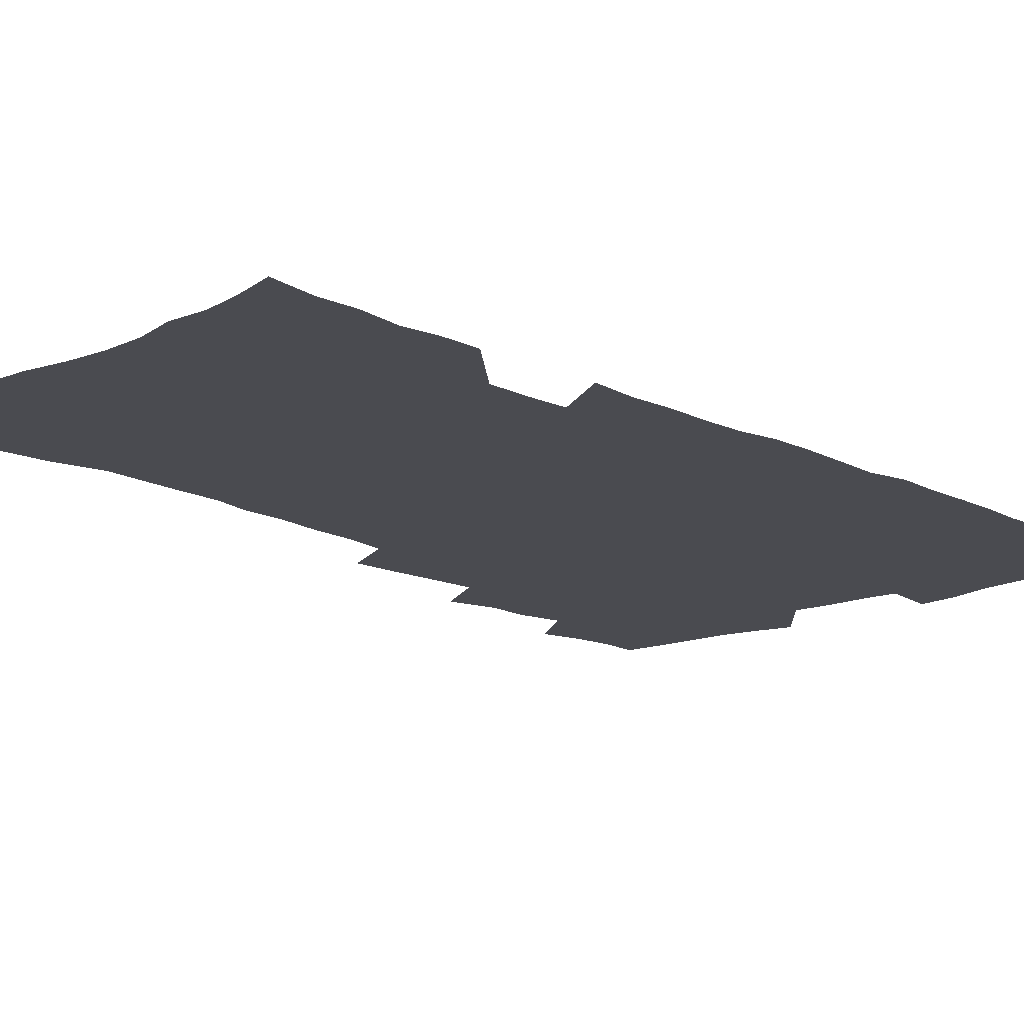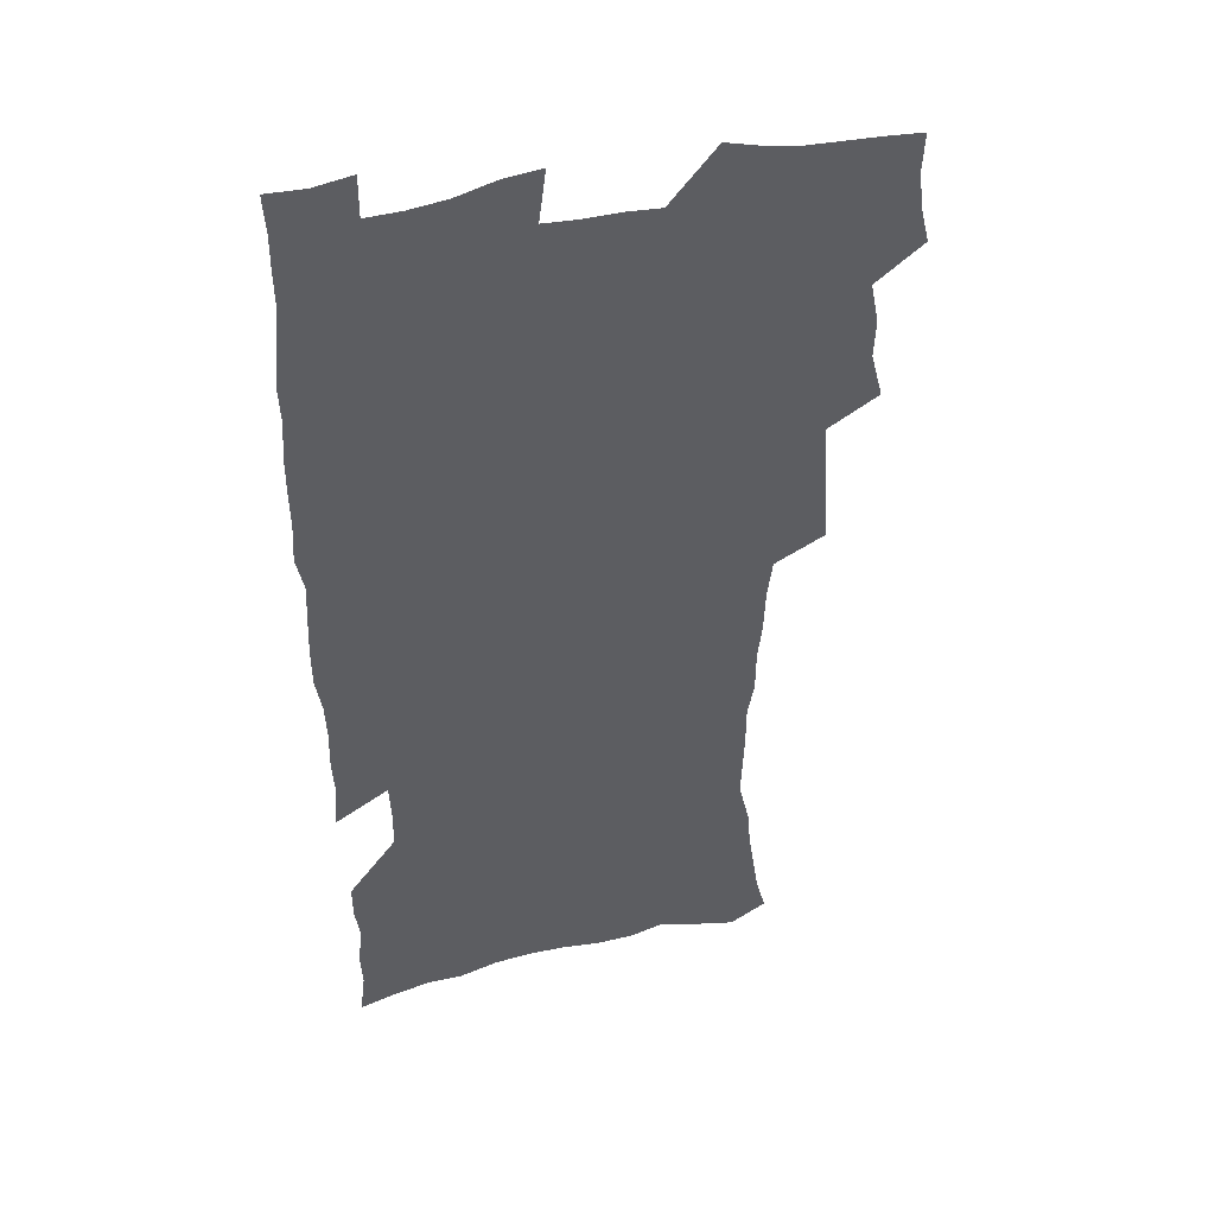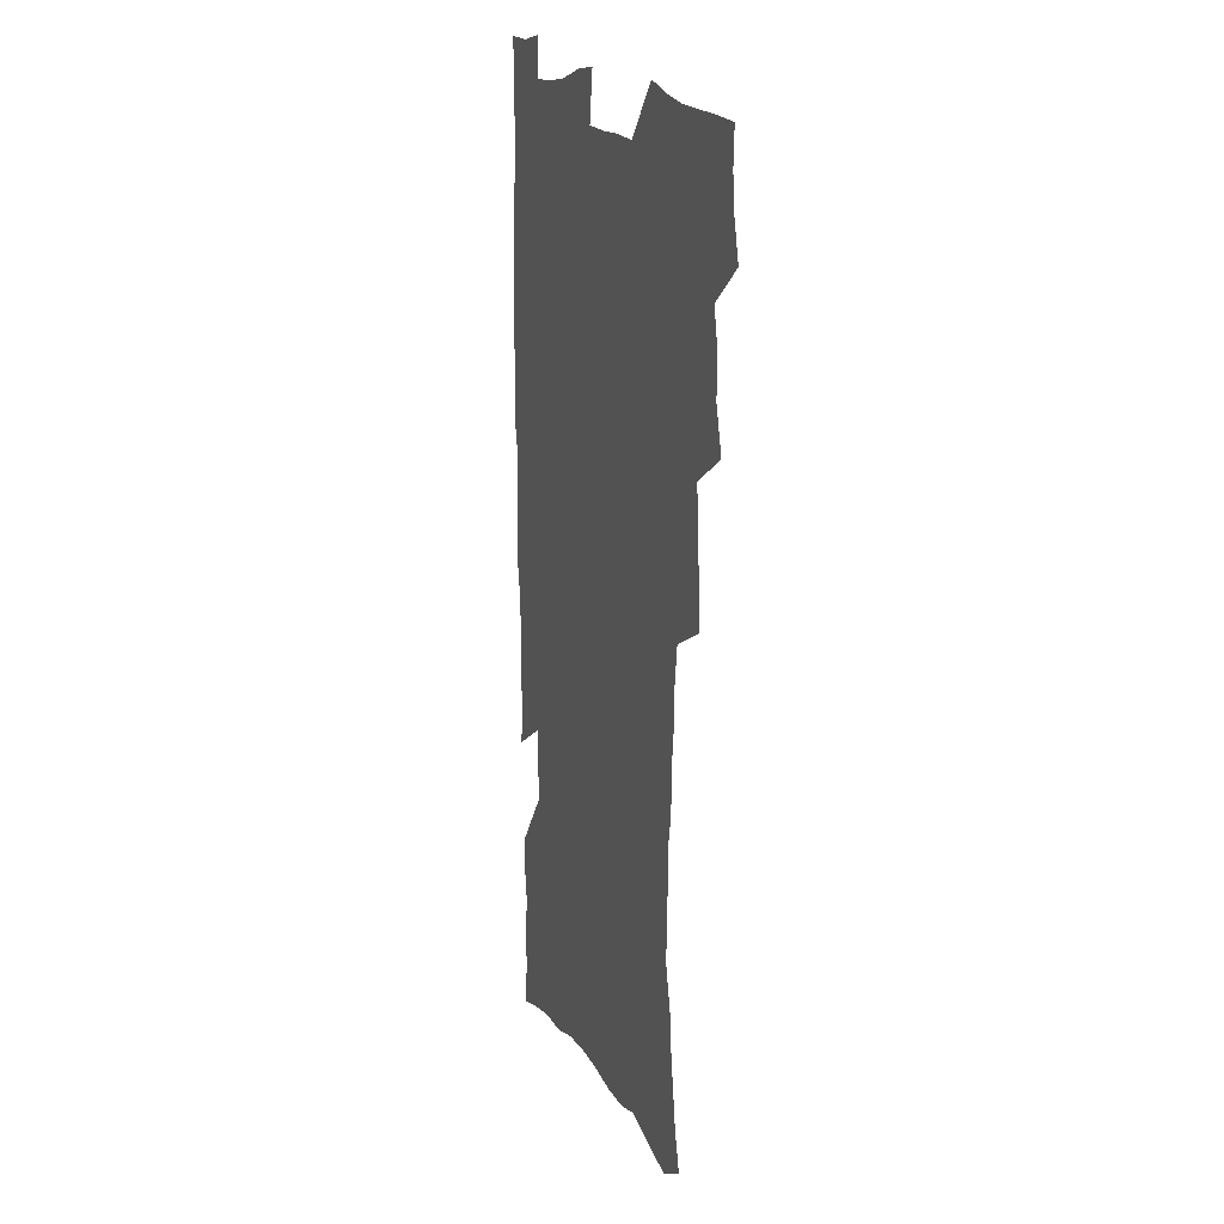
<metadata>
{"format":"obj","ext":"obj","renderer":"f3d","projection":"perspective","resolution":1024,"background":"white","views":[{"elev":-14.6,"azim":42.4,"up":"+Z"},{"elev":43.4,"azim":164.2,"up":"+Y"},{"elev":16.1,"azim":-110.3,"up":"+Y"}]}
</metadata>
<code>
v 475.2 522.6 0
v 479 538.2 0
v 480.6 553 0
v 479.8 568.1 0
v 487.3 456.9 0
v 492.1 475.5 0
v 491.5 491.1 0
v 494.8 507.8 0
v 495.4 523 0
v 497.4 538.1 0
v 496.6 553.1 0
v 494.8 569.2 0
v 504.8 391.4 0
v 505.7 409.4 0
v 507.1 427.2 0
v 508.2 444.7 0
v 509.5 461.5 0
v 510.6 477.7 0
v 511.5 493.3 0
v 510.9 508.2 0
v 514.1 523.9 0
v 513.2 538.5 0
v 511.9 553.5 0
v 509.8 569.9 0
v 519.7 174.6 0
v 523.8 190.6 0
v 526 205.2 0
v 528.4 220.6 0
v 529.7 235.7 0
v 534.2 254.7 0
v 533.6 268.9 0
v 533 284.1 0
v 532.9 301 0
v 530.2 315.1 0
v 530.1 332.5 0
v 528.2 348.2 0
v 527.6 365.7 0
v 525.4 381.4 0
v 525.9 399.2 0
v 527 416.6 0
v 526.7 432.4 0
v 528 449 0
v 527.5 464 0
v 529.2 479.9 0
v 529.9 494.8 0
v 528.7 509.4 0
v 529.2 524 0
v 528.4 538.9 0
v 526.8 554.3 0
v 524.8 570.5 0
v 534.7 166.4 0
v 541.2 185 0
v 542 198.4 0
v 544.2 214.2 0
v 549 233.4 0
v 549.6 248.5 0
v 550.5 264.2 0
v 549 277.6 0
v 548.6 292.9 0
v 548.6 309.7 0
v 548 325.7 0
v 547.2 341.4 0
v 545.2 356 0
v 545.8 373.5 0
v 543.6 387.9 0
v 543.2 403.8 0
v 543.8 420.2 0
v 543.2 435.3 0
v 543.6 450.7 0
v 544.8 466.4 0
v 544.3 480.8 0
v 545.5 495.7 0
v 546.5 510 0
v 545.4 524.1 0
v 543.6 539.5 0
v 541.3 556.3 0
v 539.1 573.1 0
v 550.6 170.6 0
v 554.8 187.2 0
v 558.8 205.2 0
v 562.8 224.2 0
v 563.9 239.8 0
v 565.7 256.8 0
v 565.4 271.3 0
v 564.7 285.5 0
v 563.2 299.1 0
v 562.8 315 0
v 562.5 331 0
v 561.1 345.3 0
v 561.4 362.4 0
v 560.7 377.5 0
v 559.1 391.6 0
v 558.9 407.1 0
v 559.3 422.7 0
v 559.8 438.3 0
v 560.2 453.3 0
v 560.1 467.7 0
v 560.5 482.3 0
v 560.7 496.5 0
v 560.8 510.4 0
v 560 524.5 0
v 558.8 539.4 0
v 557.4 554.9 0
v 553.1 576.8 0
v 568.2 175.9 0
v 571.2 192.3 0
v 575.7 212.9 0
v 577.6 229.9 0
v 578 244.7 0
v 578.5 260 0
v 578.1 274.3 0
v 577.8 289.2 0
v 576.4 302.5 0
v 577.3 320.7 0
v 576.4 334.9 0
v 575 348.7 0
v 575.8 366.2 0
v 574.2 379.5 0
v 575.5 396.5 0
v 575.1 410.9 0
v 574.6 425 0
v 574.7 439.9 0
v 575 454.6 0
v 573.9 468.1 0
v 574.8 482.9 0
v 575.3 497.1 0
v 574.9 510.9 0
v 574 525.2 0
v 574 538.9 0
v 572.4 554.6 0
v 581.3 172.7 0
v 586.4 196.1 0
v 589.2 215.2 0
v 590.1 231.1 0
v 590.7 246.6 0
v 590.9 261.6 0
v 591.2 277.7 0
v 590.5 291.4 0
v 590 306.2 0
v 590.1 322.1 0
v 589.6 337.2 0
v 589.5 352.9 0
v 589.3 368.2 0
v 589.2 383.1 0
v 589 397.7 0
v 588.4 411.1 0
v 589 426.9 0
v 588.4 440.5 0
v 589 455.4 0
v 588.8 469.3 0
v 588.9 483.3 0
v 589.3 497.2 0
v 589.2 511.1 0
v 588.7 525.2 0
v 588 539.7 0
v 586.8 555.6 0
v 596.3 172.8 0
v 599.7 194.4 0
v 602.9 218.8 0
v 603.5 234.5 0
v 603.8 249.5 0
v 603.7 263.7 0
v 603.7 278.5 0
v 603.7 294.4 0
v 603.7 310.1 0
v 603.2 324.1 0
v 603.3 340.2 0
v 603.1 355.2 0
v 602.9 369.9 0
v 602.7 384.3 0
v 602.7 398.8 0
v 602.7 413.3 0
v 602.8 427.9 0
v 603.2 442.6 0
v 603 456.2 0
v 603.2 470.3 0
v 603.3 483.9 0
v 603 497.6 0
v 603.3 511.4 0
v 603 525.5 0
v 602.2 540.4 0
v 601.5 555.4 0
v 612.3 175.1 0
v 614.1 196.1 0
v 615.6 218.1 0
v 616 234.2 0
v 616.1 250 0
v 616.1 262.9 0
v 616.5 280.8 0
v 616.4 294.6 0
v 616.3 309.9 0
v 616.2 325.4 0
v 616.3 341.9 0
v 616.2 355.9 0
v 616.1 370.1 0
v 616 384 0
v 616.1 398.8 0
v 616.2 412.6 0
v 616.4 427.9 0
v 616.6 442.3 0
v 616.7 456.2 0
v 616.8 470.3 0
v 616.9 484 0
v 617.3 497.8 0
v 617.3 511.6 0
v 617.3 525.4 0
v 617 539.8 0
v 616 556.3 0
v 613.1 577.6 0
v 627.8 175.9 0
v 628.2 197.8 0
v 628.5 217.2 0
v 628.6 234.2 0
v 628.7 249.2 0
v 629 265.6 0
v 629 280.9 0
v 629 295.1 0
v 629.1 309.5 0
v 629.1 323.8 0
v 629.1 340.9 0
v 629.1 356 0
v 629.2 370.2 0
v 629.3 385.3 0
v 629.5 398.9 0
v 629.7 413.3 0
v 630 427.4 0
v 630 442.2 0
v 630.3 455.8 0
v 630.3 470.4 0
v 630.6 483.8 0
v 630.9 497.7 0
v 631.3 511.5 0
v 631.5 525.5 0
v 631.3 540.2 0
v 630.9 555.4 0
v 628.5 576 0
v 643 175 0
v 642 197.3 0
v 641.6 216.1 0
v 641.6 232 0
v 641.4 248.6 0
v 641.8 263.5 0
v 641.5 279.9 0
v 641.5 295 0
v 641.9 308.6 0
v 641.9 326.2 0
v 642 340.5 0
v 642.2 355 0
v 642.5 369.2 0
v 642.6 384 0
v 642.9 398.3 0
v 642.9 413 0
v 643.8 426.2 0
v 643.5 441.5 0
v 644.1 455.4 0
v 644 469.9 0
v 644.2 483.7 0
v 645 497.4 0
v 645.3 511.3 0
v 645.8 525.3 0
v 646.2 539.2 0
v 645.8 554.6 0
v 645.2 571.5 0
v 658.6 171.1 0
v 656.3 194.5 0
v 655 214 0
v 654.8 229.8 0
v 655.5 243.9 0
v 654.5 262 0
v 654.6 277.2 0
v 654.6 292.5 0
v 654.8 308 0
v 655.3 322.9 0
v 655.5 337.9 0
v 655.9 352.5 0
v 655.9 367.7 0
v 656.1 382.4 0
v 656.5 396.9 0
v 656.8 411.4 0
v 657.3 425.6 0
v 659.2 438.8 0
v 658.3 454.5 0
v 659.1 468.2 0
v 658.8 482.8 0
v 658.9 497.1 0
v 658.8 510.9 0
v 660.5 525 0
v 660.3 539.2 0
v 660.5 553.9 0
v 660.4 569.7 0
v 673 171.6 0
v 671.7 189.1 0
v 669.4 209.7 0
v 669.1 225.8 0
v 668.3 242.5 0
v 668.2 257.7 0
v 668 273.4 0
v 668 289.1 0
v 669 303.5 0
v 668.9 319.5 0
v 670.8 332.8 0
v 670 349.4 0
v 670.5 364.1 0
v 670.9 379 0
v 672.1 393.1 0
v 671.7 408.7 0
v 671.6 423.8 0
v 672.8 438 0
v 672.4 453.2 0
v 673.1 467.3 0
v 673 482.1 0
v 673.3 496.3 0
v 676 510.4 0
v 675.5 524.8 0
v 674.9 539.4 0
v 675.1 553.8 0
v 675.2 569.3 0
v 675.1 586.2 0
v 688.1 168.8 0
v 685.4 188.4 0
v 684.2 205.2 0
v 684.5 220.2 0
v 683 237.4 0
v 681.9 253.5 0
v 682.7 267.3 0
v 682.5 283.3 0
v 683.3 298.7 0
v 683.7 314.5 0
v 684.4 329.8 0
v 684.8 345 0
v 685.6 359.8 0
v 686.2 374.8 0
v 687.9 389 0
v 687.6 404.8 0
v 687.7 420.1 0
v 688.8 434.8 0
v 688.4 450.3 0
v 688.3 465.3 0
v 690 479.6 0
v 689.4 494.7 0
v 691.1 509.2 0
v 690 524.8 0
v 689.8 539.3 0
v 689.4 553.5 0
v 690.2 568.4 0
v 690.8 583.7 0
v 703.5 164.7 0
v 701.2 183 0
v 702.1 197.4 0
v 700.3 214.3 0
v 702.2 227.5 0
v 702.4 242.3 0
v 705.2 286.1 0
v 703.9 303.9 0
v 704.8 319.3 0
v 704.5 335.8 0
v 705.1 351.3 0
v 707.6 365.6 0
v 707.8 381.4 0
v 707.2 397.8 0
v 706.5 414.3 0
v 709.6 428.6 0
v 708.7 444.9 0
v 709 460.5 0
v 708.9 476 0
v 707.8 492 0
v 708.5 507 0
v 706.7 523.3 0
v 705.3 539 0
v 705.6 553.9 0
v 705.4 568.5 0
v 706.4 584.3 0
f 8 9 1
f 1 9 2
f 9 10 2
f 2 10 3
f 10 11 3
f 3 11 4
f 11 12 4
f 16 17 5
f 5 17 6
f 17 18 6
f 6 18 7
f 18 19 7
f 7 19 8
f 19 20 8
f 8 20 9
f 20 21 9
f 9 21 10
f 21 22 10
f 10 22 11
f 22 23 11
f 11 23 12
f 23 24 12
f 38 39 13
f 13 39 14
f 39 40 14
f 14 40 15
f 40 41 15
f 15 41 16
f 41 42 16
f 16 42 17
f 42 43 17
f 17 43 18
f 43 44 18
f 18 44 19
f 44 45 19
f 19 45 20
f 45 46 20
f 20 46 21
f 46 47 21
f 21 47 22
f 47 48 22
f 22 48 23
f 48 49 23
f 23 49 24
f 49 50 24
f 51 52 25
f 25 52 26
f 52 53 26
f 26 53 27
f 53 54 27
f 27 54 28
f 54 55 28
f 28 55 29
f 55 56 29
f 29 56 30
f 56 57 30
f 30 57 31
f 57 58 31
f 31 58 32
f 58 59 32
f 32 59 33
f 59 60 33
f 33 60 34
f 60 61 34
f 34 61 35
f 61 62 35
f 35 62 36
f 62 63 36
f 36 63 37
f 63 64 37
f 37 64 38
f 64 65 38
f 38 65 39
f 65 66 39
f 39 66 40
f 66 67 40
f 40 67 41
f 67 68 41
f 41 68 42
f 68 69 42
f 42 69 43
f 69 70 43
f 43 70 44
f 70 71 44
f 44 71 45
f 71 72 45
f 45 72 46
f 72 73 46
f 46 73 47
f 73 74 47
f 47 74 48
f 74 75 48
f 48 75 49
f 75 76 49
f 49 76 50
f 76 77 50
f 51 78 52
f 78 79 52
f 52 79 53
f 79 80 53
f 53 80 54
f 80 81 54
f 54 81 55
f 81 82 55
f 55 82 56
f 82 83 56
f 56 83 57
f 83 84 57
f 57 84 58
f 84 85 58
f 58 85 59
f 85 86 59
f 59 86 60
f 86 87 60
f 60 87 61
f 87 88 61
f 61 88 62
f 88 89 62
f 62 89 63
f 89 90 63
f 63 90 64
f 90 91 64
f 64 91 65
f 91 92 65
f 65 92 66
f 92 93 66
f 66 93 67
f 93 94 67
f 67 94 68
f 94 95 68
f 68 95 69
f 95 96 69
f 69 96 70
f 96 97 70
f 70 97 71
f 97 98 71
f 71 98 72
f 98 99 72
f 72 99 73
f 99 100 73
f 73 100 74
f 100 101 74
f 74 101 75
f 101 102 75
f 75 102 76
f 102 103 76
f 76 103 77
f 103 104 77
f 78 105 79
f 105 106 79
f 79 106 80
f 106 107 80
f 80 107 81
f 107 108 81
f 81 108 82
f 108 109 82
f 82 109 83
f 109 110 83
f 83 110 84
f 110 111 84
f 84 111 85
f 111 112 85
f 85 112 86
f 112 113 86
f 86 113 87
f 113 114 87
f 87 114 88
f 114 115 88
f 88 115 89
f 115 116 89
f 89 116 90
f 116 117 90
f 90 117 91
f 117 118 91
f 91 118 92
f 118 119 92
f 92 119 93
f 119 120 93
f 93 120 94
f 120 121 94
f 94 121 95
f 121 122 95
f 95 122 96
f 122 123 96
f 96 123 97
f 123 124 97
f 97 124 98
f 124 125 98
f 98 125 99
f 125 126 99
f 99 126 100
f 126 127 100
f 100 127 101
f 127 128 101
f 101 128 102
f 128 129 102
f 102 129 103
f 129 130 103
f 103 130 104
f 105 131 106
f 131 132 106
f 106 132 107
f 132 133 107
f 107 133 108
f 133 134 108
f 108 134 109
f 134 135 109
f 109 135 110
f 135 136 110
f 110 136 111
f 136 137 111
f 111 137 112
f 137 138 112
f 112 138 113
f 138 139 113
f 113 139 114
f 139 140 114
f 114 140 115
f 140 141 115
f 115 141 116
f 141 142 116
f 116 142 117
f 142 143 117
f 117 143 118
f 143 144 118
f 118 144 119
f 144 145 119
f 119 145 120
f 145 146 120
f 120 146 121
f 146 147 121
f 121 147 122
f 147 148 122
f 122 148 123
f 148 149 123
f 123 149 124
f 149 150 124
f 124 150 125
f 150 151 125
f 125 151 126
f 151 152 126
f 126 152 127
f 152 153 127
f 127 153 128
f 153 154 128
f 128 154 129
f 154 155 129
f 129 155 130
f 155 156 130
f 131 157 132
f 157 158 132
f 132 158 133
f 158 159 133
f 133 159 134
f 159 160 134
f 134 160 135
f 160 161 135
f 135 161 136
f 161 162 136
f 136 162 137
f 162 163 137
f 137 163 138
f 163 164 138
f 138 164 139
f 164 165 139
f 139 165 140
f 165 166 140
f 140 166 141
f 166 167 141
f 141 167 142
f 167 168 142
f 142 168 143
f 168 169 143
f 143 169 144
f 169 170 144
f 144 170 145
f 170 171 145
f 145 171 146
f 171 172 146
f 146 172 147
f 172 173 147
f 147 173 148
f 173 174 148
f 148 174 149
f 174 175 149
f 149 175 150
f 175 176 150
f 150 176 151
f 176 177 151
f 151 177 152
f 177 178 152
f 152 178 153
f 178 179 153
f 153 179 154
f 179 180 154
f 154 180 155
f 180 181 155
f 155 181 156
f 181 182 156
f 157 183 158
f 183 184 158
f 158 184 159
f 184 185 159
f 159 185 160
f 185 186 160
f 160 186 161
f 186 187 161
f 161 187 162
f 187 188 162
f 162 188 163
f 188 189 163
f 163 189 164
f 189 190 164
f 164 190 165
f 190 191 165
f 165 191 166
f 191 192 166
f 166 192 167
f 192 193 167
f 167 193 168
f 193 194 168
f 168 194 169
f 194 195 169
f 169 195 170
f 195 196 170
f 170 196 171
f 196 197 171
f 171 197 172
f 197 198 172
f 172 198 173
f 198 199 173
f 173 199 174
f 199 200 174
f 174 200 175
f 200 201 175
f 175 201 176
f 201 202 176
f 176 202 177
f 202 203 177
f 177 203 178
f 203 204 178
f 178 204 179
f 204 205 179
f 179 205 180
f 205 206 180
f 180 206 181
f 206 207 181
f 181 207 182
f 207 208 182
f 183 210 184
f 210 211 184
f 184 211 185
f 211 212 185
f 185 212 186
f 212 213 186
f 186 213 187
f 213 214 187
f 187 214 188
f 214 215 188
f 188 215 189
f 215 216 189
f 189 216 190
f 216 217 190
f 190 217 191
f 217 218 191
f 191 218 192
f 218 219 192
f 192 219 193
f 219 220 193
f 193 220 194
f 220 221 194
f 194 221 195
f 221 222 195
f 195 222 196
f 222 223 196
f 196 223 197
f 223 224 197
f 197 224 198
f 224 225 198
f 198 225 199
f 225 226 199
f 199 226 200
f 226 227 200
f 200 227 201
f 227 228 201
f 201 228 202
f 228 229 202
f 202 229 203
f 229 230 203
f 203 230 204
f 230 231 204
f 204 231 205
f 231 232 205
f 205 232 206
f 232 233 206
f 206 233 207
f 233 234 207
f 207 234 208
f 234 235 208
f 208 235 209
f 235 236 209
f 210 237 211
f 237 238 211
f 211 238 212
f 238 239 212
f 212 239 213
f 239 240 213
f 213 240 214
f 240 241 214
f 214 241 215
f 241 242 215
f 215 242 216
f 242 243 216
f 216 243 217
f 243 244 217
f 217 244 218
f 244 245 218
f 218 245 219
f 245 246 219
f 219 246 220
f 246 247 220
f 220 247 221
f 247 248 221
f 221 248 222
f 248 249 222
f 222 249 223
f 249 250 223
f 223 250 224
f 250 251 224
f 224 251 225
f 251 252 225
f 225 252 226
f 252 253 226
f 226 253 227
f 253 254 227
f 227 254 228
f 254 255 228
f 228 255 229
f 255 256 229
f 229 256 230
f 256 257 230
f 230 257 231
f 257 258 231
f 231 258 232
f 258 259 232
f 232 259 233
f 259 260 233
f 233 260 234
f 260 261 234
f 234 261 235
f 261 262 235
f 235 262 236
f 262 263 236
f 237 264 238
f 264 265 238
f 238 265 239
f 265 266 239
f 239 266 240
f 266 267 240
f 240 267 241
f 267 268 241
f 241 268 242
f 268 269 242
f 242 269 243
f 269 270 243
f 243 270 244
f 270 271 244
f 244 271 245
f 271 272 245
f 245 272 246
f 272 273 246
f 246 273 247
f 273 274 247
f 247 274 248
f 274 275 248
f 248 275 249
f 275 276 249
f 249 276 250
f 276 277 250
f 250 277 251
f 277 278 251
f 251 278 252
f 278 279 252
f 252 279 253
f 279 280 253
f 253 280 254
f 280 281 254
f 254 281 255
f 281 282 255
f 255 282 256
f 282 283 256
f 256 283 257
f 283 284 257
f 257 284 258
f 284 285 258
f 258 285 259
f 285 286 259
f 259 286 260
f 286 287 260
f 260 287 261
f 287 288 261
f 261 288 262
f 288 289 262
f 262 289 263
f 289 290 263
f 264 291 265
f 291 292 265
f 265 292 266
f 292 293 266
f 266 293 267
f 293 294 267
f 267 294 268
f 294 295 268
f 268 295 269
f 295 296 269
f 269 296 270
f 296 297 270
f 270 297 271
f 297 298 271
f 271 298 272
f 298 299 272
f 272 299 273
f 299 300 273
f 273 300 274
f 300 301 274
f 274 301 275
f 301 302 275
f 275 302 276
f 302 303 276
f 276 303 277
f 303 304 277
f 277 304 278
f 304 305 278
f 278 305 279
f 305 306 279
f 279 306 280
f 306 307 280
f 280 307 281
f 307 308 281
f 281 308 282
f 308 309 282
f 282 309 283
f 309 310 283
f 283 310 284
f 310 311 284
f 284 311 285
f 311 312 285
f 285 312 286
f 312 313 286
f 286 313 287
f 313 314 287
f 287 314 288
f 314 315 288
f 288 315 289
f 315 316 289
f 289 316 290
f 316 317 290
f 291 319 292
f 319 320 292
f 292 320 293
f 320 321 293
f 293 321 294
f 321 322 294
f 294 322 295
f 322 323 295
f 295 323 296
f 323 324 296
f 296 324 297
f 324 325 297
f 297 325 298
f 325 326 298
f 298 326 299
f 326 327 299
f 299 327 300
f 327 328 300
f 300 328 301
f 328 329 301
f 301 329 302
f 329 330 302
f 302 330 303
f 330 331 303
f 303 331 304
f 331 332 304
f 304 332 305
f 332 333 305
f 305 333 306
f 333 334 306
f 306 334 307
f 334 335 307
f 307 335 308
f 335 336 308
f 308 336 309
f 336 337 309
f 309 337 310
f 337 338 310
f 310 338 311
f 338 339 311
f 311 339 312
f 339 340 312
f 312 340 313
f 340 341 313
f 313 341 314
f 341 342 314
f 314 342 315
f 342 343 315
f 315 343 316
f 343 344 316
f 316 344 317
f 344 345 317
f 317 345 318
f 345 346 318
f 319 347 320
f 347 348 320
f 320 348 321
f 348 349 321
f 321 349 322
f 349 350 322
f 322 350 323
f 350 351 323
f 323 351 324
f 351 352 324
f 324 352 325
f 327 353 328
f 353 354 328
f 328 354 329
f 354 355 329
f 329 355 330
f 355 356 330
f 330 356 331
f 356 357 331
f 331 357 332
f 357 358 332
f 332 358 333
f 358 359 333
f 333 359 334
f 359 360 334
f 334 360 335
f 360 361 335
f 335 361 336
f 361 362 336
f 336 362 337
f 362 363 337
f 337 363 338
f 363 364 338
f 338 364 339
f 364 365 339
f 339 365 340
f 365 366 340
f 340 366 341
f 366 367 341
f 341 367 342
f 367 368 342
f 342 368 343
f 368 369 343
f 343 369 344
f 369 370 344
f 344 370 345
f 370 371 345
f 345 371 346
f 371 372 346

</code>
